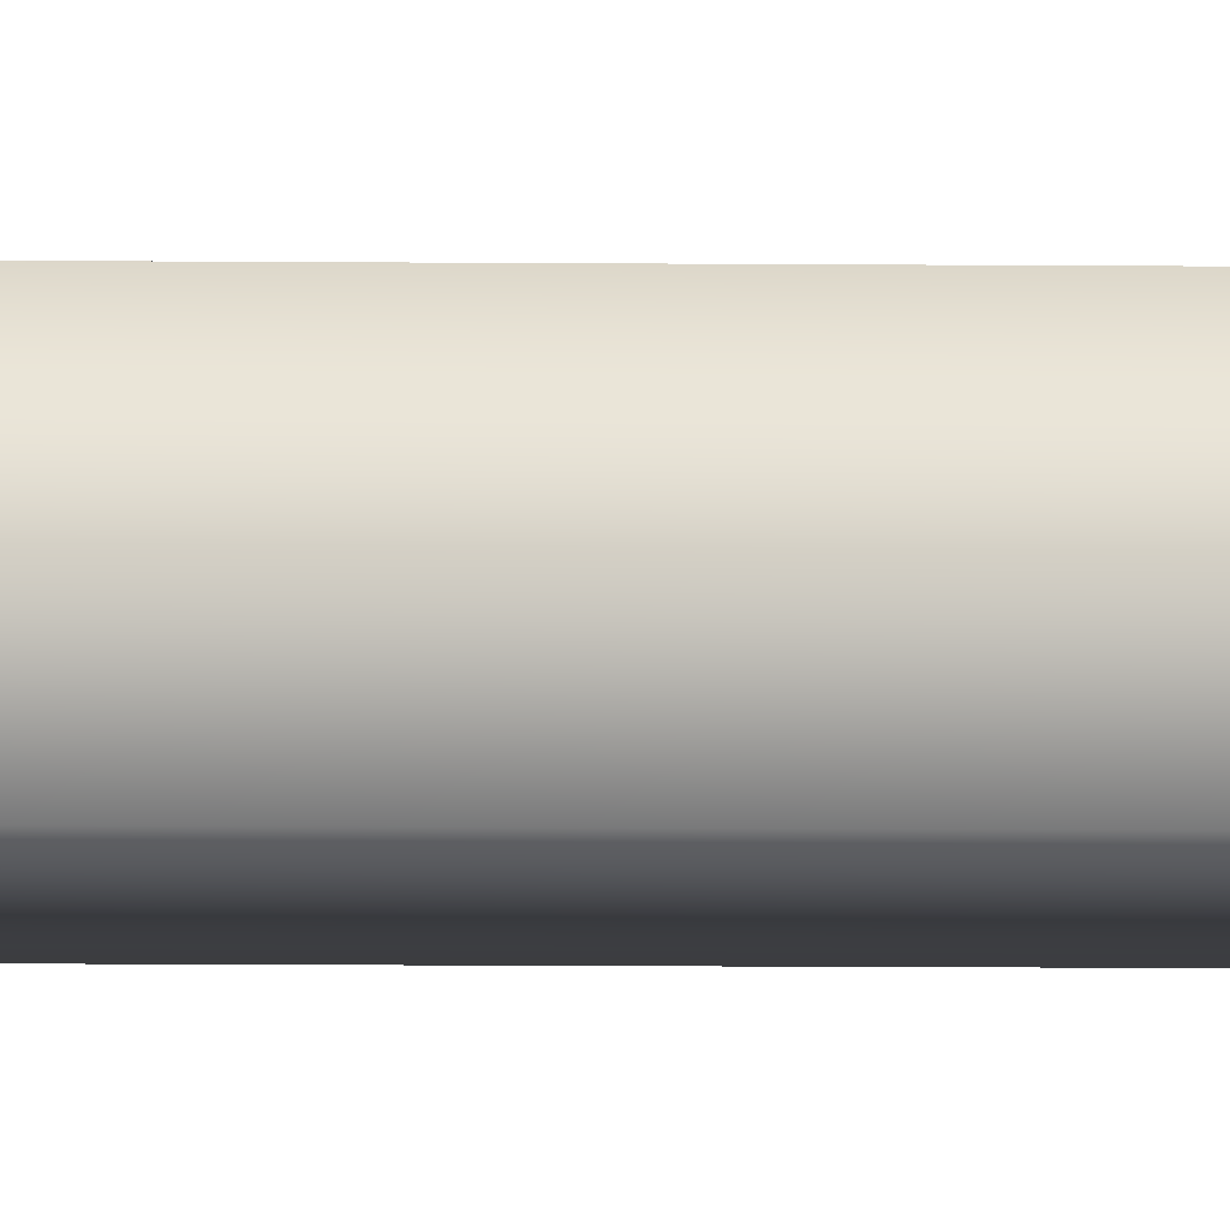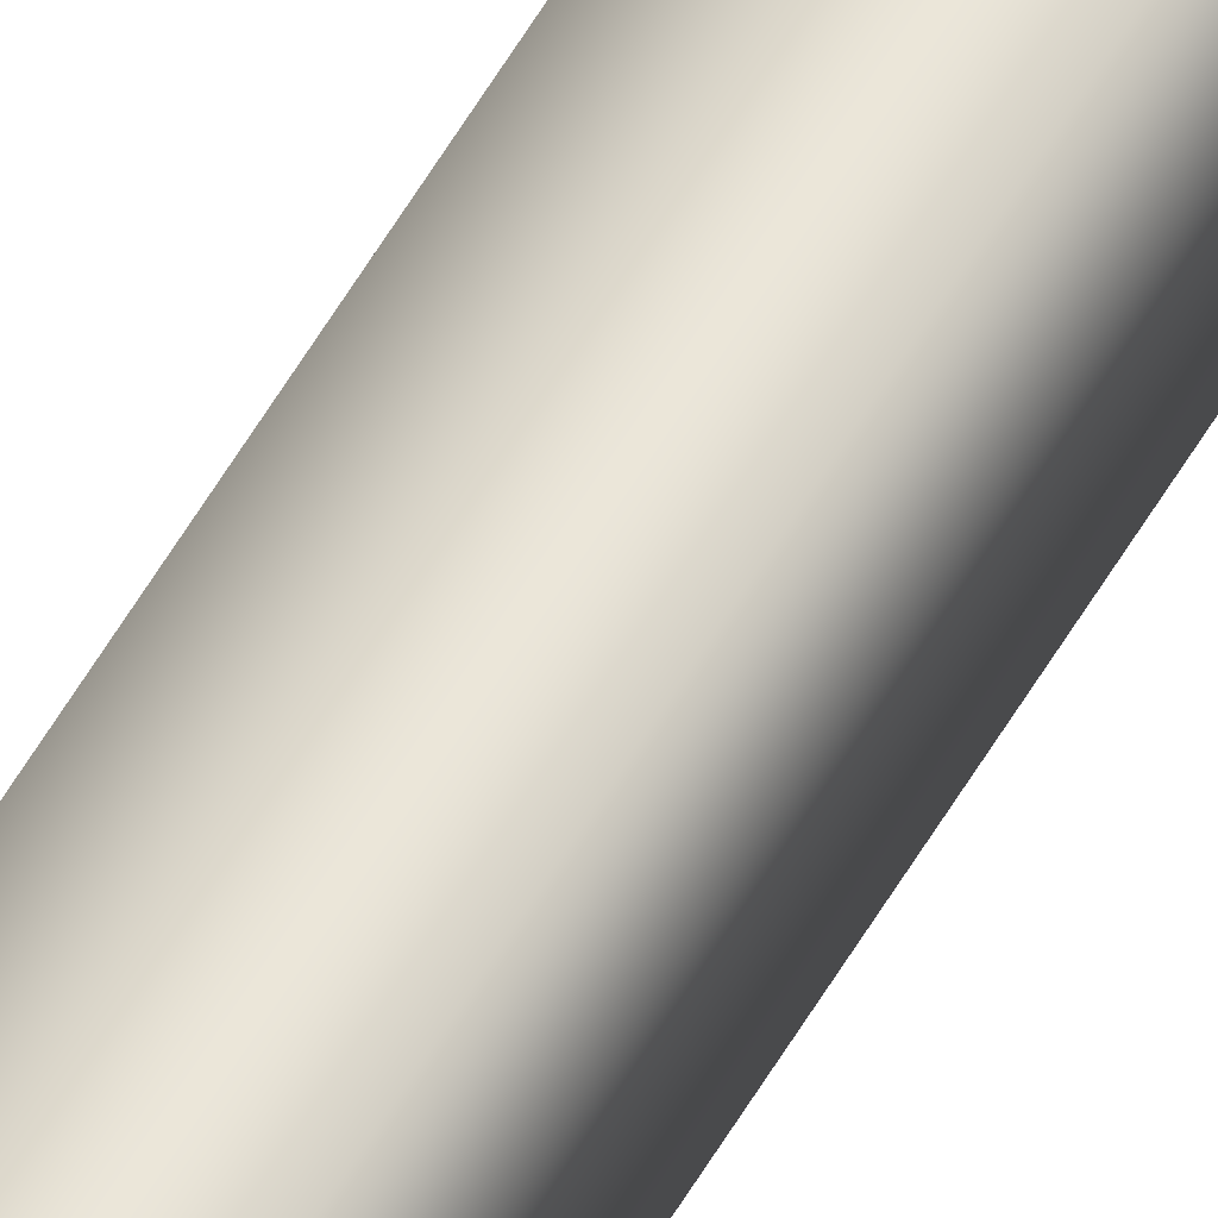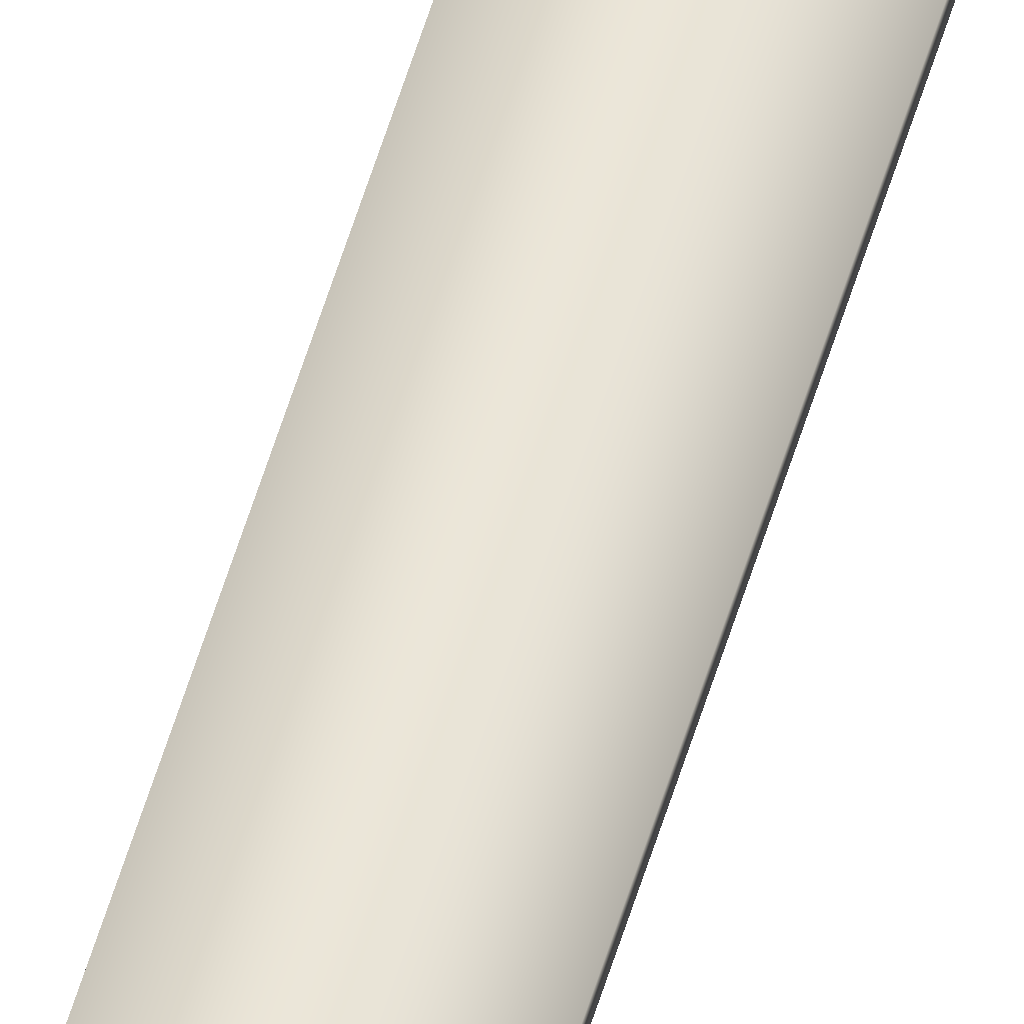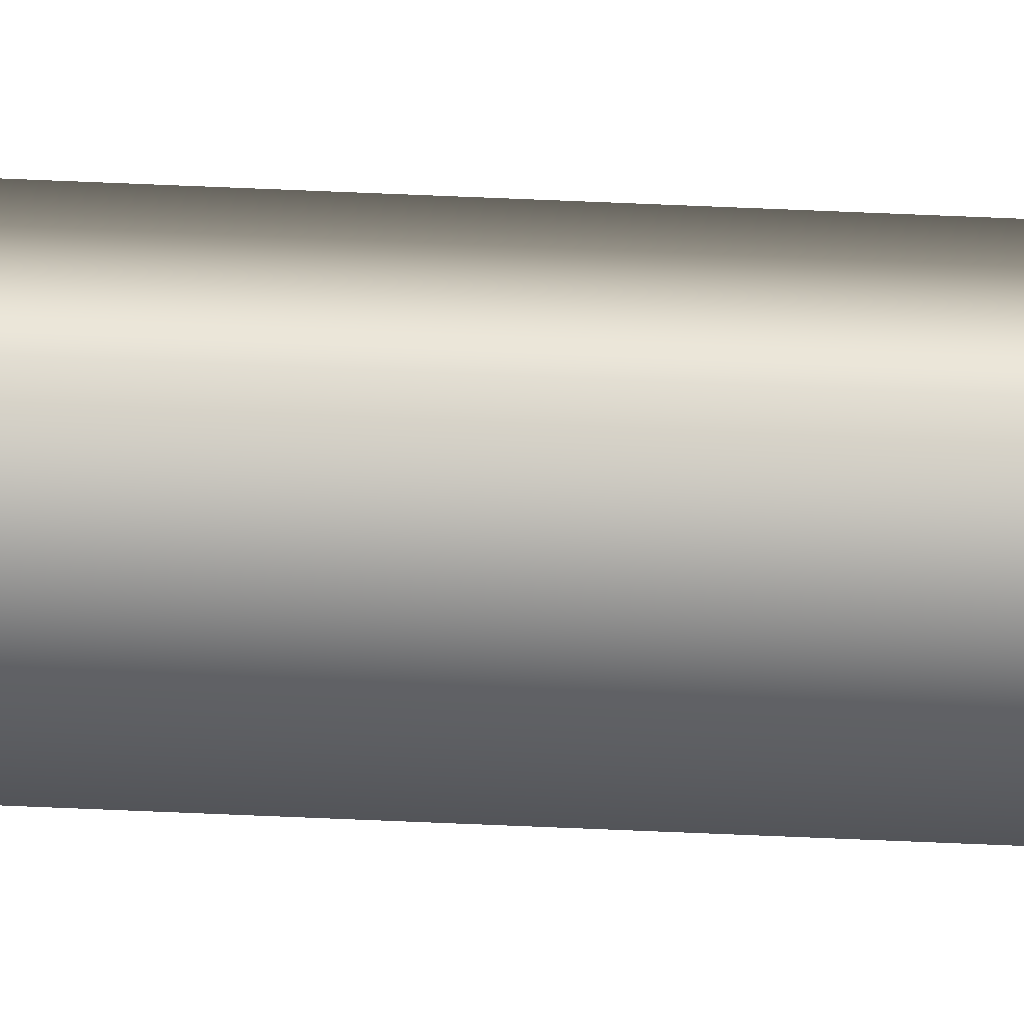
<metadata>
{"format":"obj","ext":"obj","renderer":"f3d","projection":"perspective","resolution":1024,"background":"white","views":[{"elev":-0.8,"azim":-106.8,"up":"+Z"},{"elev":57.1,"azim":-150.2,"up":"+Z"},{"elev":43.4,"azim":13.8,"up":"+Z"},{"elev":34.4,"azim":-86.0,"up":"+Z"}]}
</metadata>
<code>
v -59.43 46.73 -64.01
v -59.43 55.67 -64.01
v -59.43 46.73 -64.05
v -59.43 55.67 -64.05
v -59.38 55.67 -64.02
v -59.39 55.67 -64.06
v -59.39 46.73 -64.06
v -59.38 46.73 -64.02
f 1 2 3
f 3 2 4
f 5 6 2
f 2 6 4
f 3 4 7
f 7 4 6
f 8 5 1
f 1 5 2
f 8 1 7
f 7 1 3
f 7 6 8
f 8 6 5

</code>
